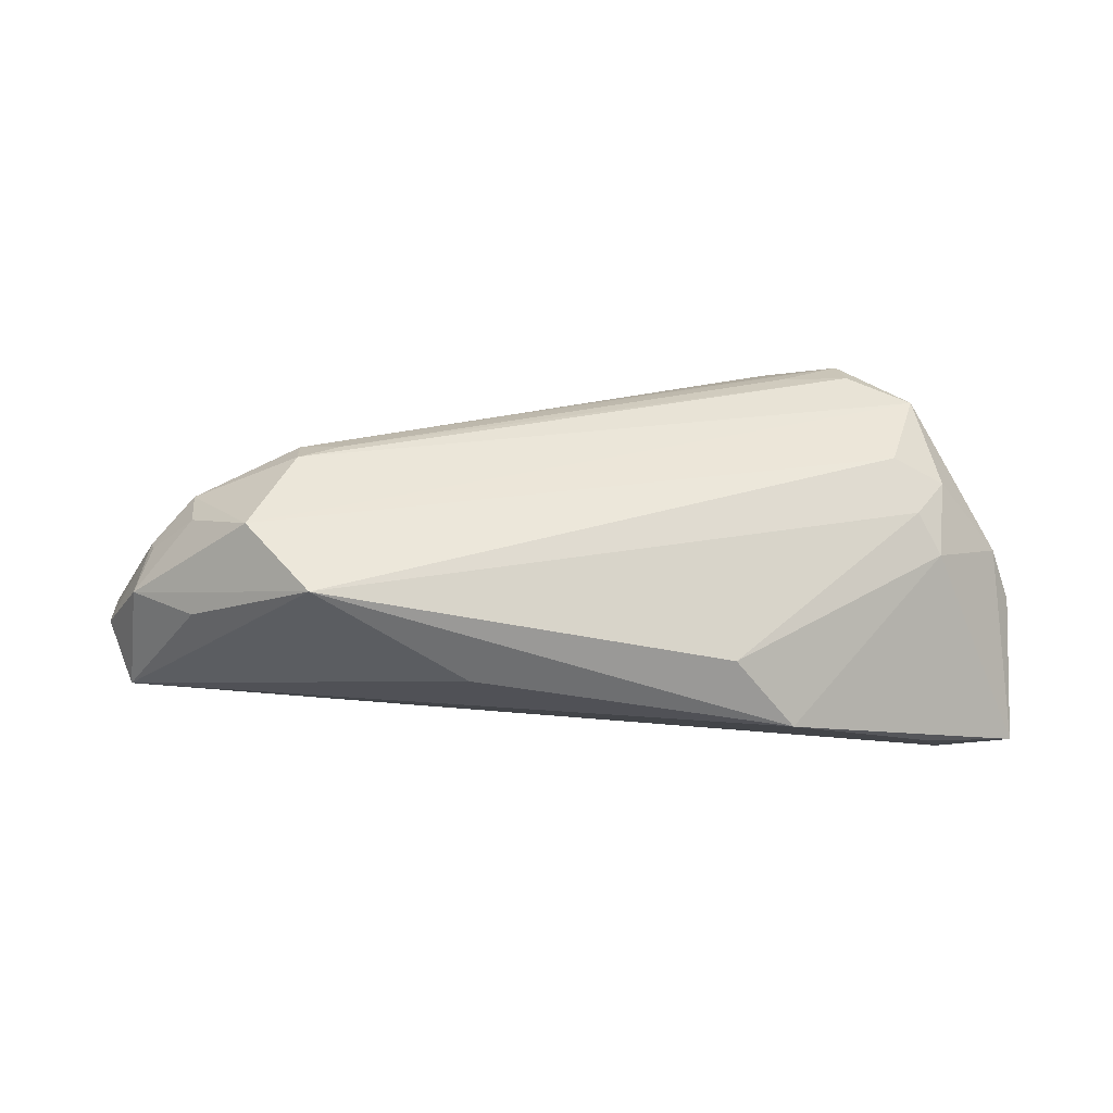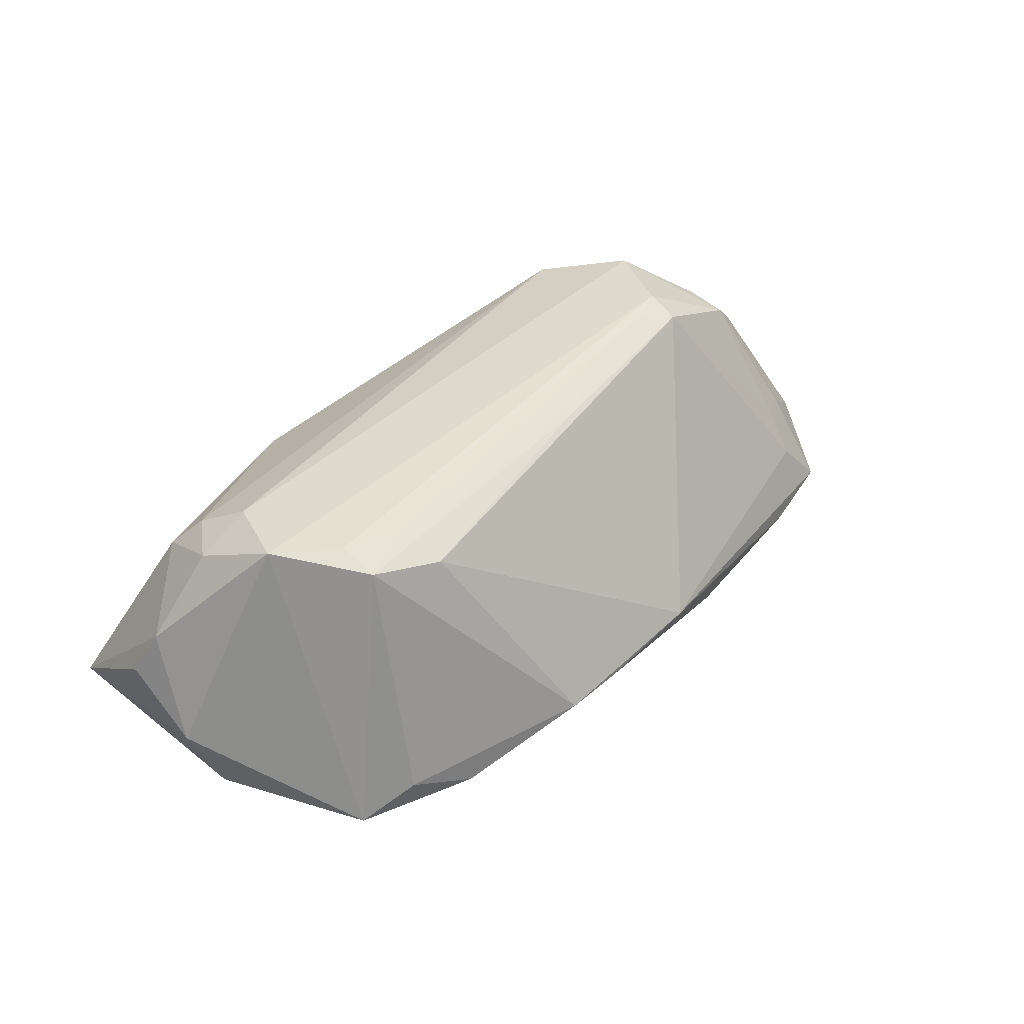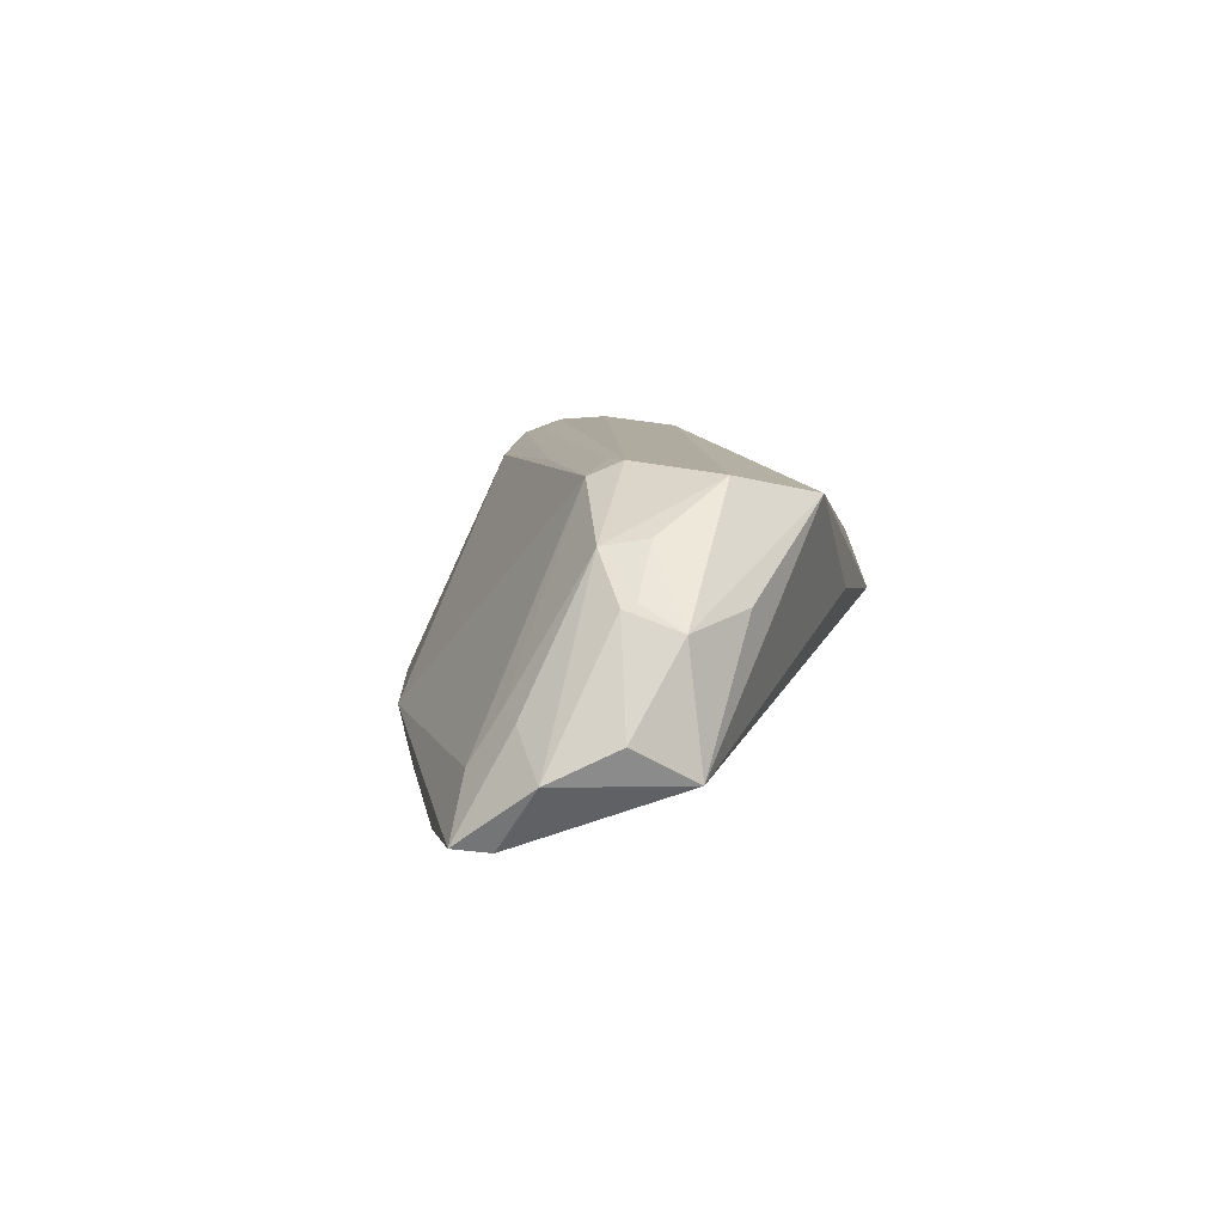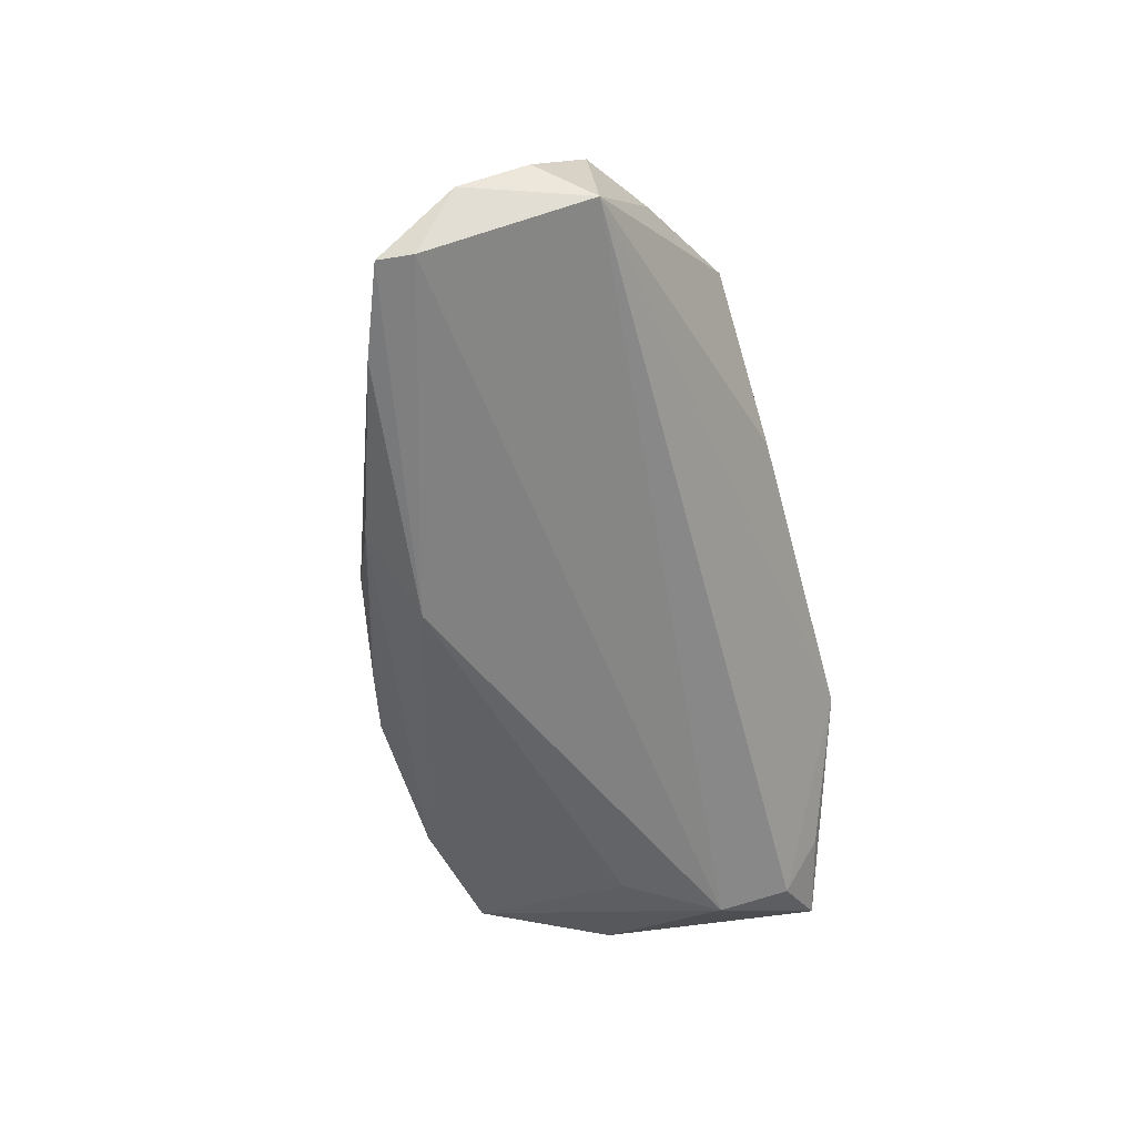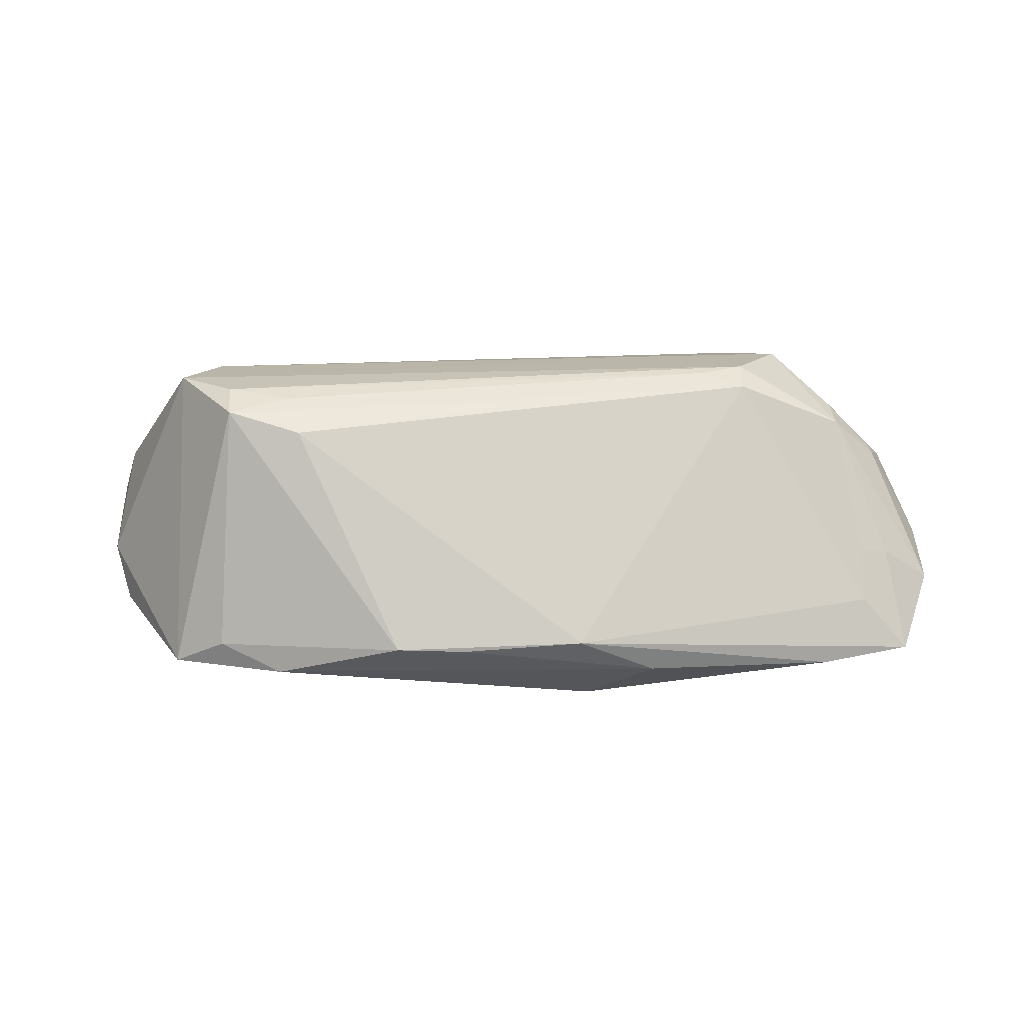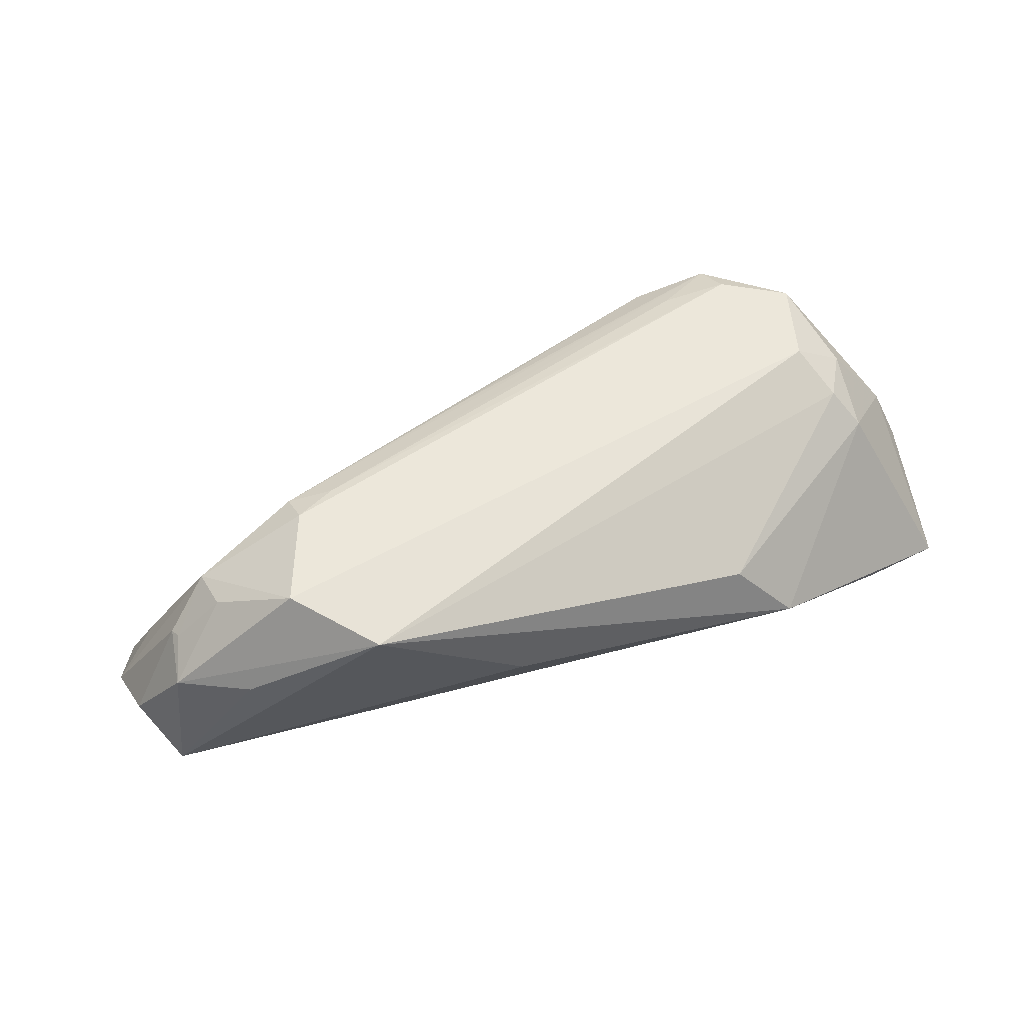
<metadata>
{"format":"obj","ext":"obj","renderer":"f3d","projection":"perspective","resolution":1024,"background":"white","views":[{"elev":41.6,"azim":3.7,"up":"+Z"},{"elev":38.4,"azim":142.2,"up":"+Z"},{"elev":8.4,"azim":-79.9,"up":"+Z"},{"elev":-53.7,"azim":-74.5,"up":"+Z"},{"elev":19.7,"azim":-172.6,"up":"+Z"},{"elev":51.4,"azim":-19.5,"up":"+Z"}]}
</metadata>
<code>
v -0.05998 -0.01545 0.006184
v 0.04497 -0.02115 -0.008921
v 0.04734 -0.0159 -0.01534
v -0.05875 -0.008366 0.008441
v 0.01901 -0.02548 0.00831
v -0.06102 0.002055 -0.003358
v 0.03617 0.005583 -0.01934
v 0.05189 0.01158 -0.01278
v -0.002496 0.02999 -0.01073
v 0.04557 0.0009023 0.01678
v -0.06731 -0.001665 -0.008412
v 0.02203 0.02202 0.01766
v -0.03318 -0.002335 0.02158
v -0.03852 -0.00535 0.02195
v 0.05475 0.007714 -0.006203
v 0.04515 -0.008736 0.01269
v 0.04485 -0.006582 -0.01903
v -0.06436 0.008474 -0.01584
v 0.042 -0.005416 0.01697
v 0.03202 0.02126 0.02006
v 0.03982 0.02735 -0.01554
v 0.03315 0.01638 0.02195
v -0.02805 0.02201 -0.01535
v 0.05657 -0.01802 -0.01118
v -0.05266 0.01319 -0.01689
v -0.06583 -0.01023 -0.004324
v -0.05097 -0.02093 0.007813
v 0.03254 0.02914 -0.01183
v 0.05614 -0.002405 -0.0001959
v 0.04151 0.01137 0.02195
v -0.01444 -0.02799 0.005095
v -0.01827 0.02643 -0.01009
v -0.05815 -0.009978 0.00906
v -0.05304 -0.004878 0.01404
v -0.06405 0.003703 -0.01618
v -0.03396 -0.0268 0.01821
v -0.03904 -0.001041 0.02012
v 0.0239 0.03041 -0.01512
v 0.02674 -0.02799 -0.0003796
v 0.03883 0.0007653 0.0209
v 0.02447 0.01676 0.02104
v 0.0536 0.0001448 0.00622
v -0.01844 0.01724 -0.02175
v -0.05803 0.008138 -0.008816
v 0.006625 0.032 -0.01012
v -0.0104 0.008919 0.01959
v -0.04325 -0.01755 0.02086
v -0.06189 -0.01748 -0.00881
v -0.0572 0.004305 -0.002566
v -0.05212 -0.01062 0.01497
f 8 17 21
f 8 21 15
f 24 17 8
f 8 15 24
f 7 21 17
f 17 43 7
f 7 43 21
f 20 45 12
f 17 24 3
f 29 15 42
f 42 24 29
f 29 24 15
f 42 15 30
f 30 21 20
f 30 15 21
f 47 40 30
f 30 14 47
f 36 40 47
f 47 1 36
f 20 21 28
f 28 45 20
f 9 45 23
f 48 1 26
f 48 3 39
f 17 3 48
f 6 44 18
f 46 37 20
f 20 12 46
f 46 12 37
f 20 37 13
f 37 14 13
f 34 14 37
f 47 14 34
f 2 24 39
f 39 3 2
f 2 3 24
f 42 30 10
f 10 30 40
f 22 30 20
f 14 30 22
f 22 13 14
f 5 36 39
f 39 36 31
f 31 48 39
f 36 48 31
f 38 28 21
f 45 28 38
f 21 43 38
f 43 23 38
f 38 23 45
f 9 23 32
f 18 44 32
f 32 44 37
f 37 12 32
f 32 45 9
f 32 12 45
f 43 18 25
f 25 23 43
f 18 32 25
f 25 32 23
f 35 18 43
f 35 43 17
f 17 48 35
f 27 36 1
f 1 48 27
f 27 48 36
f 11 6 18
f 18 35 11
f 11 34 6
f 11 48 26
f 11 35 48
f 50 1 47
f 47 34 50
f 44 6 49
f 6 34 49
f 37 44 49
f 49 34 37
f 20 13 41
f 41 22 20
f 13 22 41
f 40 36 19
f 36 5 19
f 19 10 40
f 34 11 4
f 26 1 4
f 4 11 26
f 42 10 16
f 10 19 16
f 16 24 42
f 39 24 16
f 16 5 39
f 16 19 5
f 33 50 34
f 34 4 33
f 1 50 33
f 33 4 1

</code>
